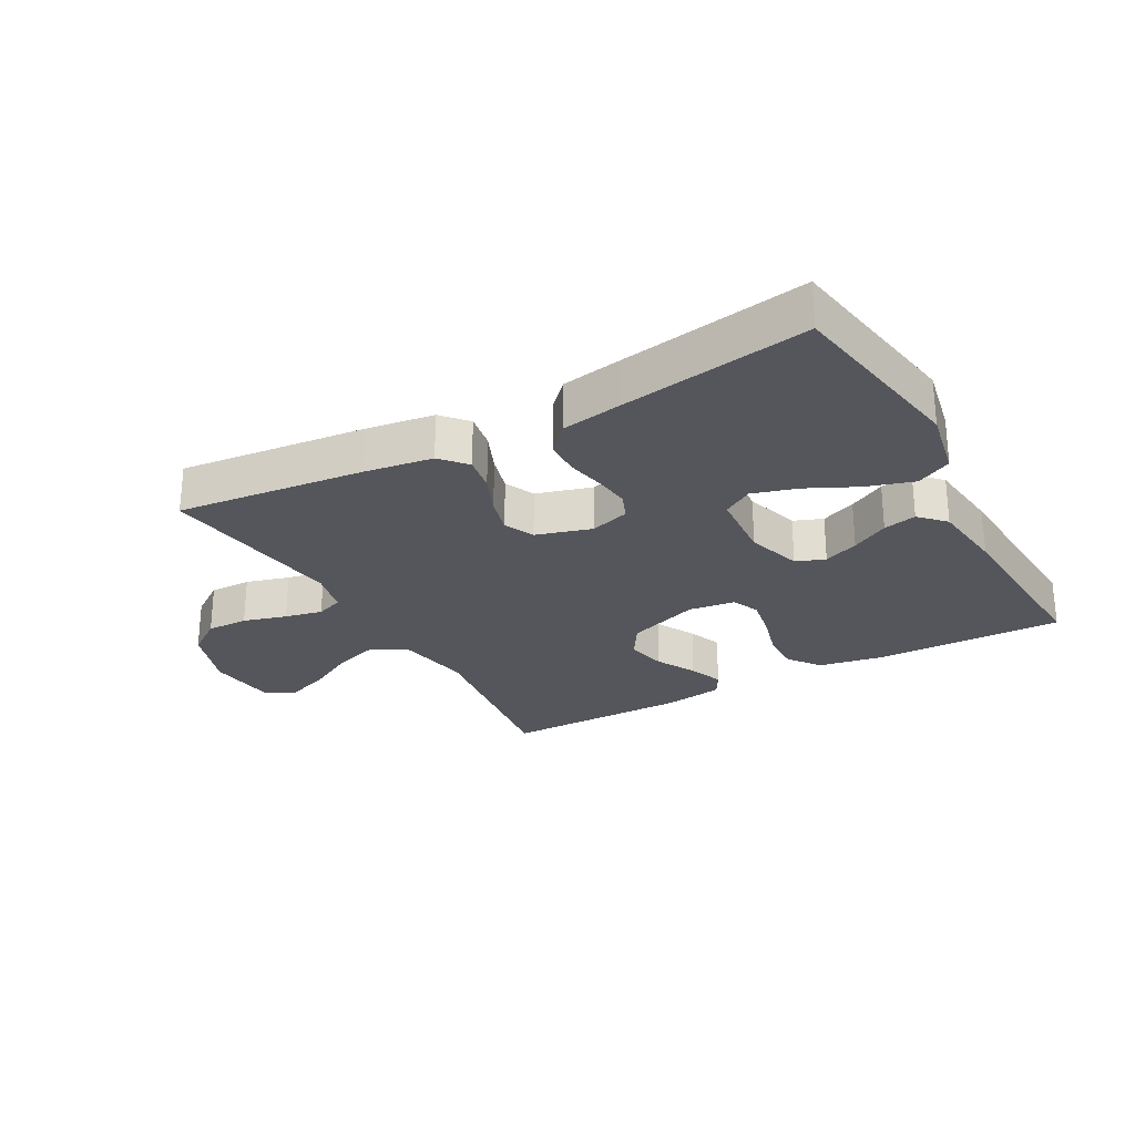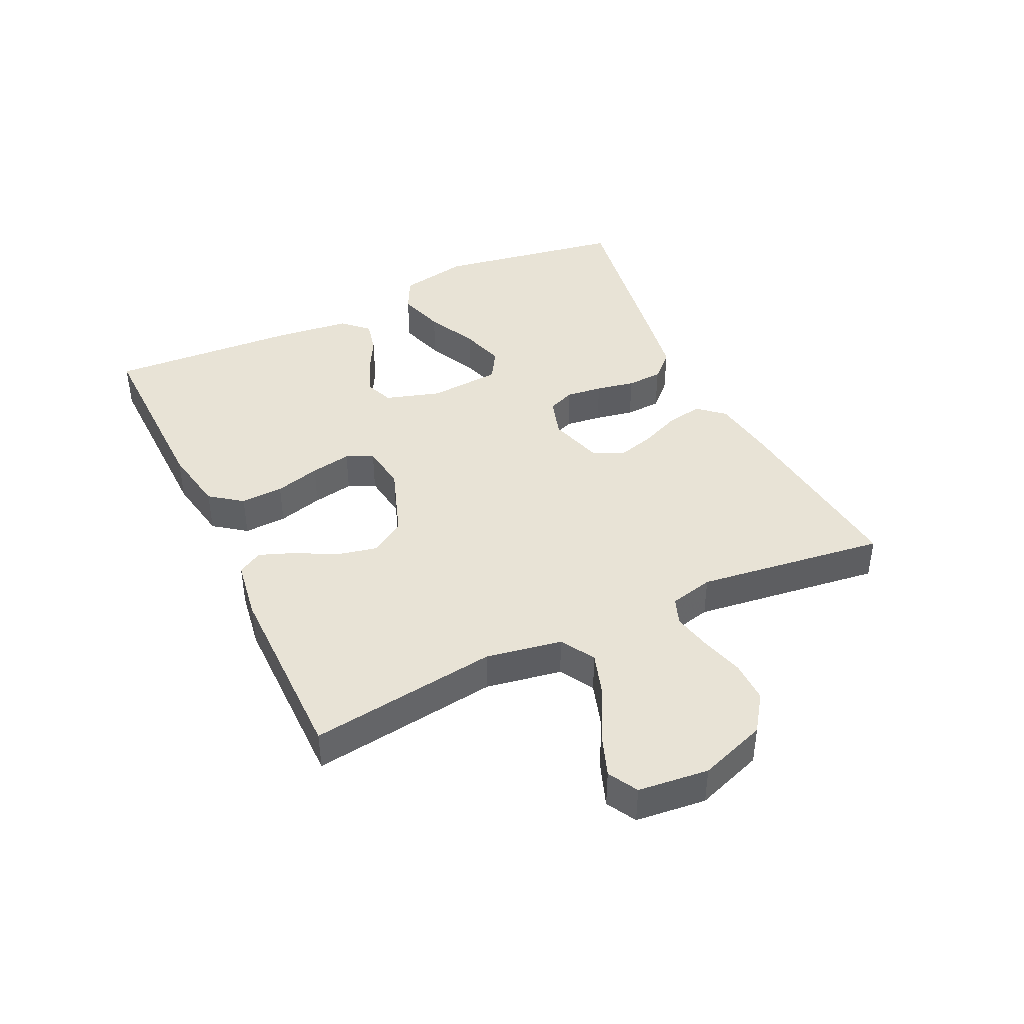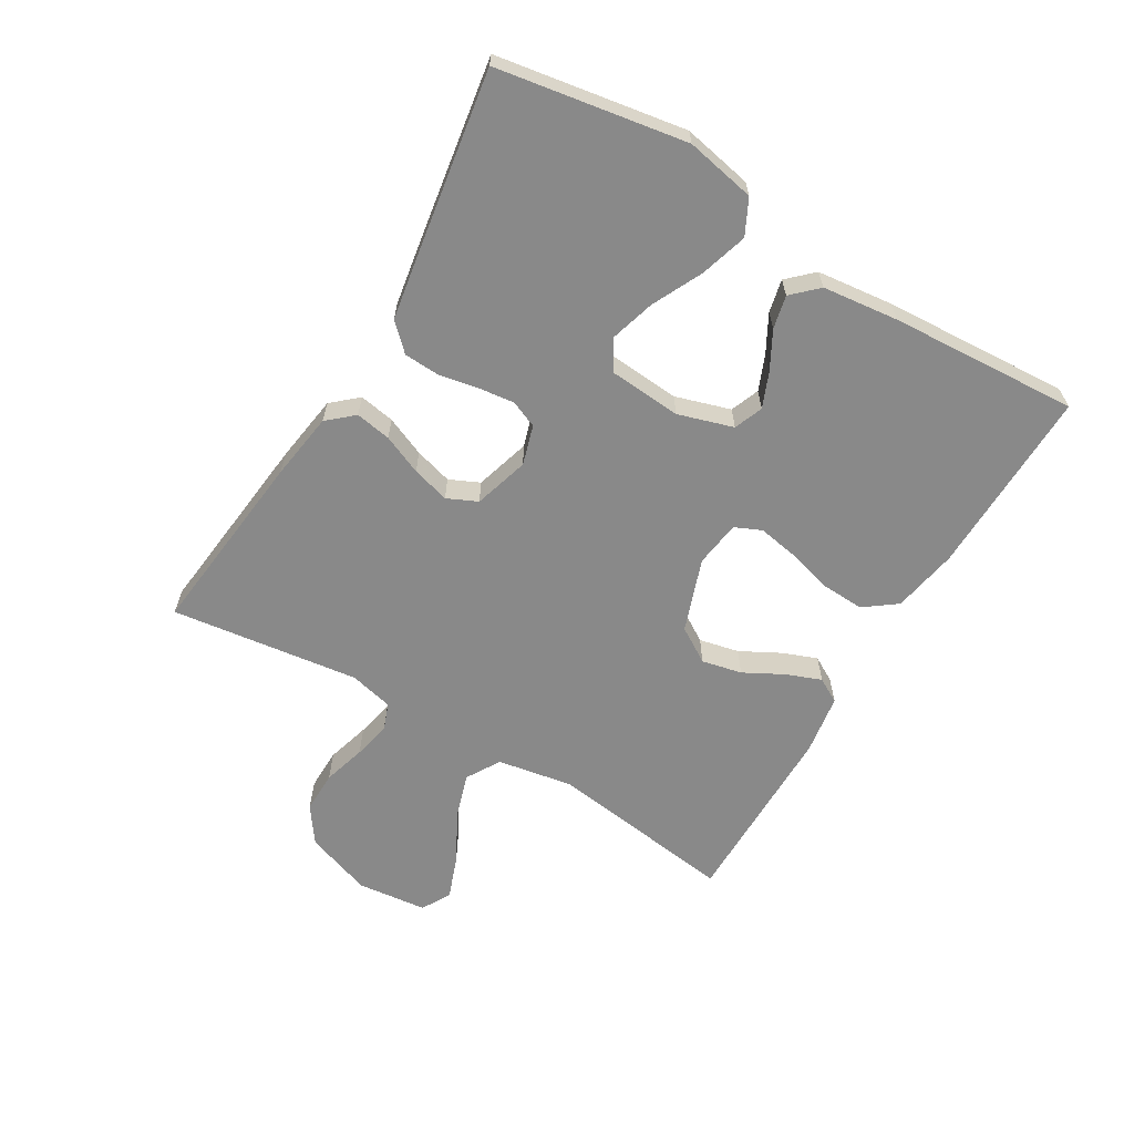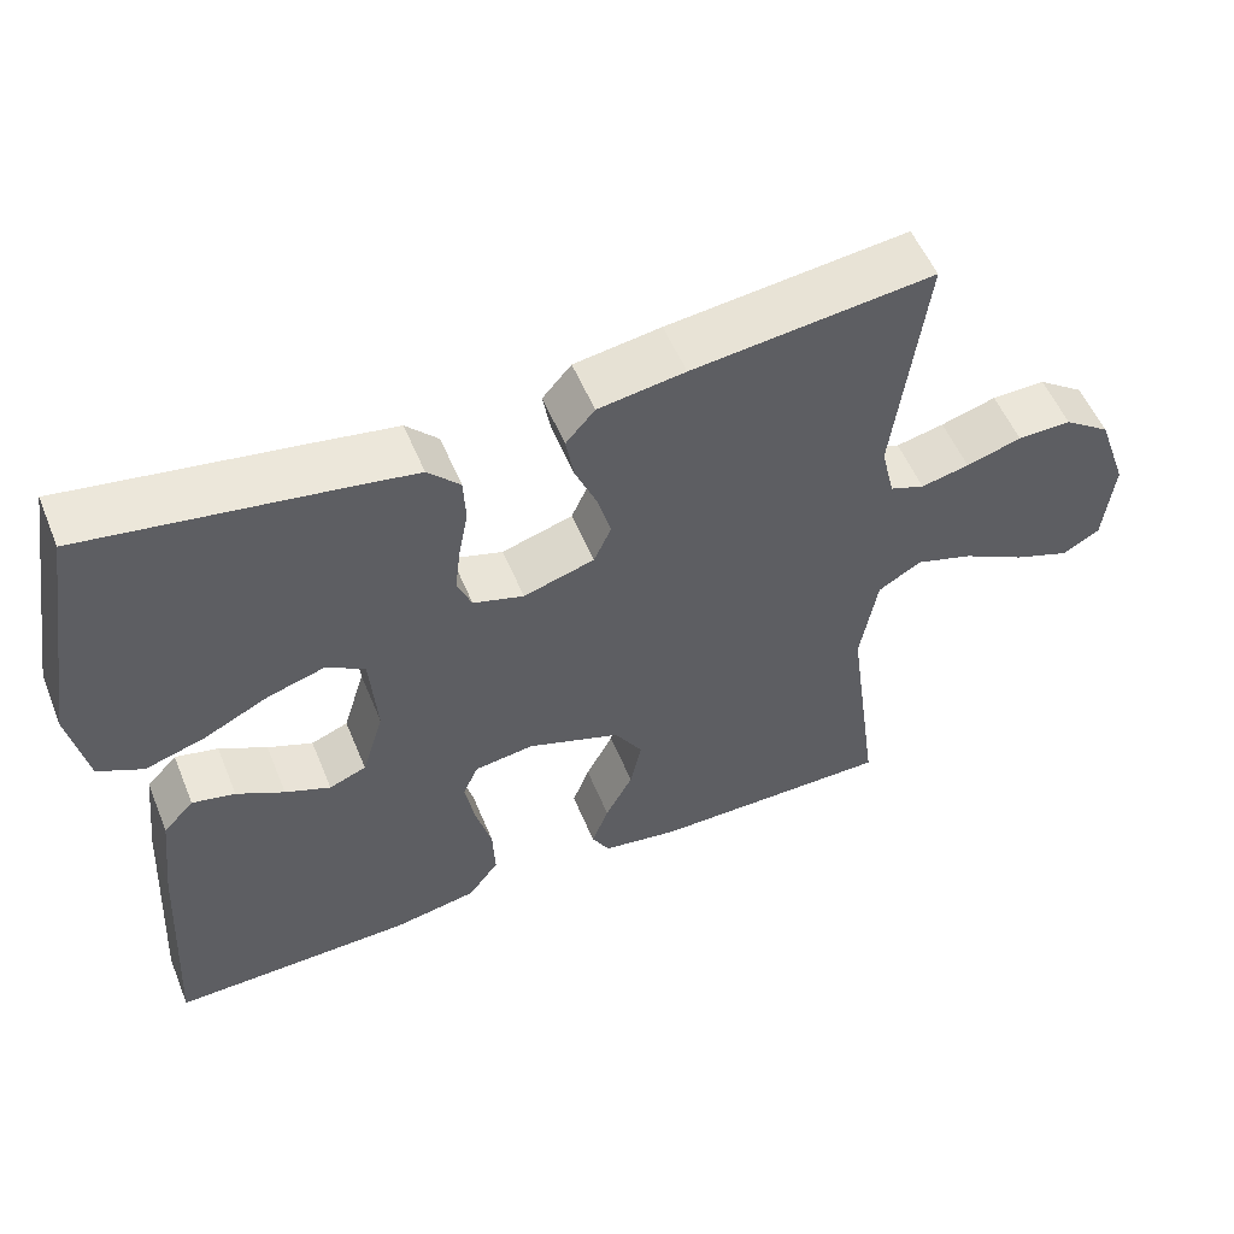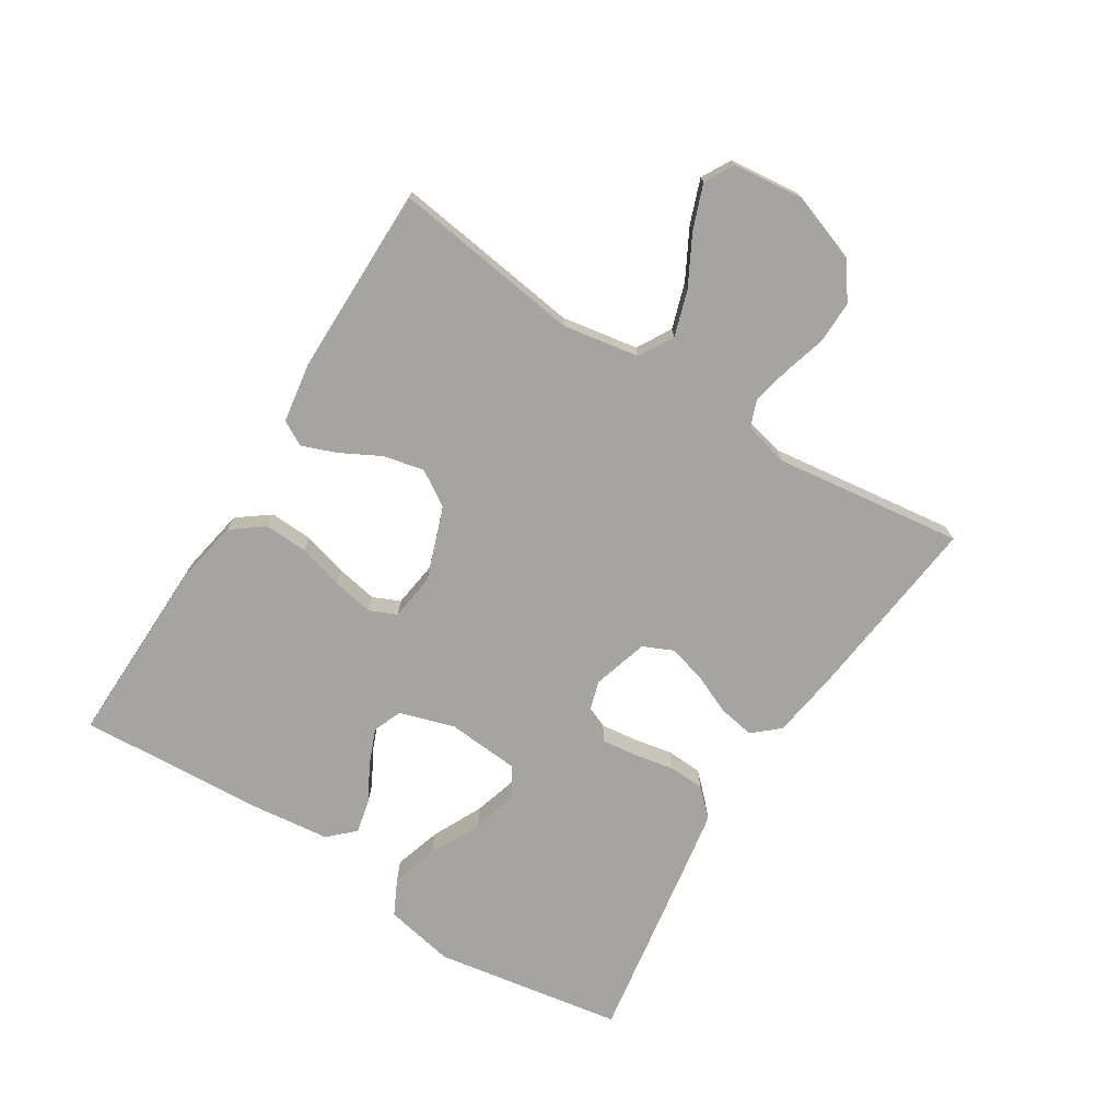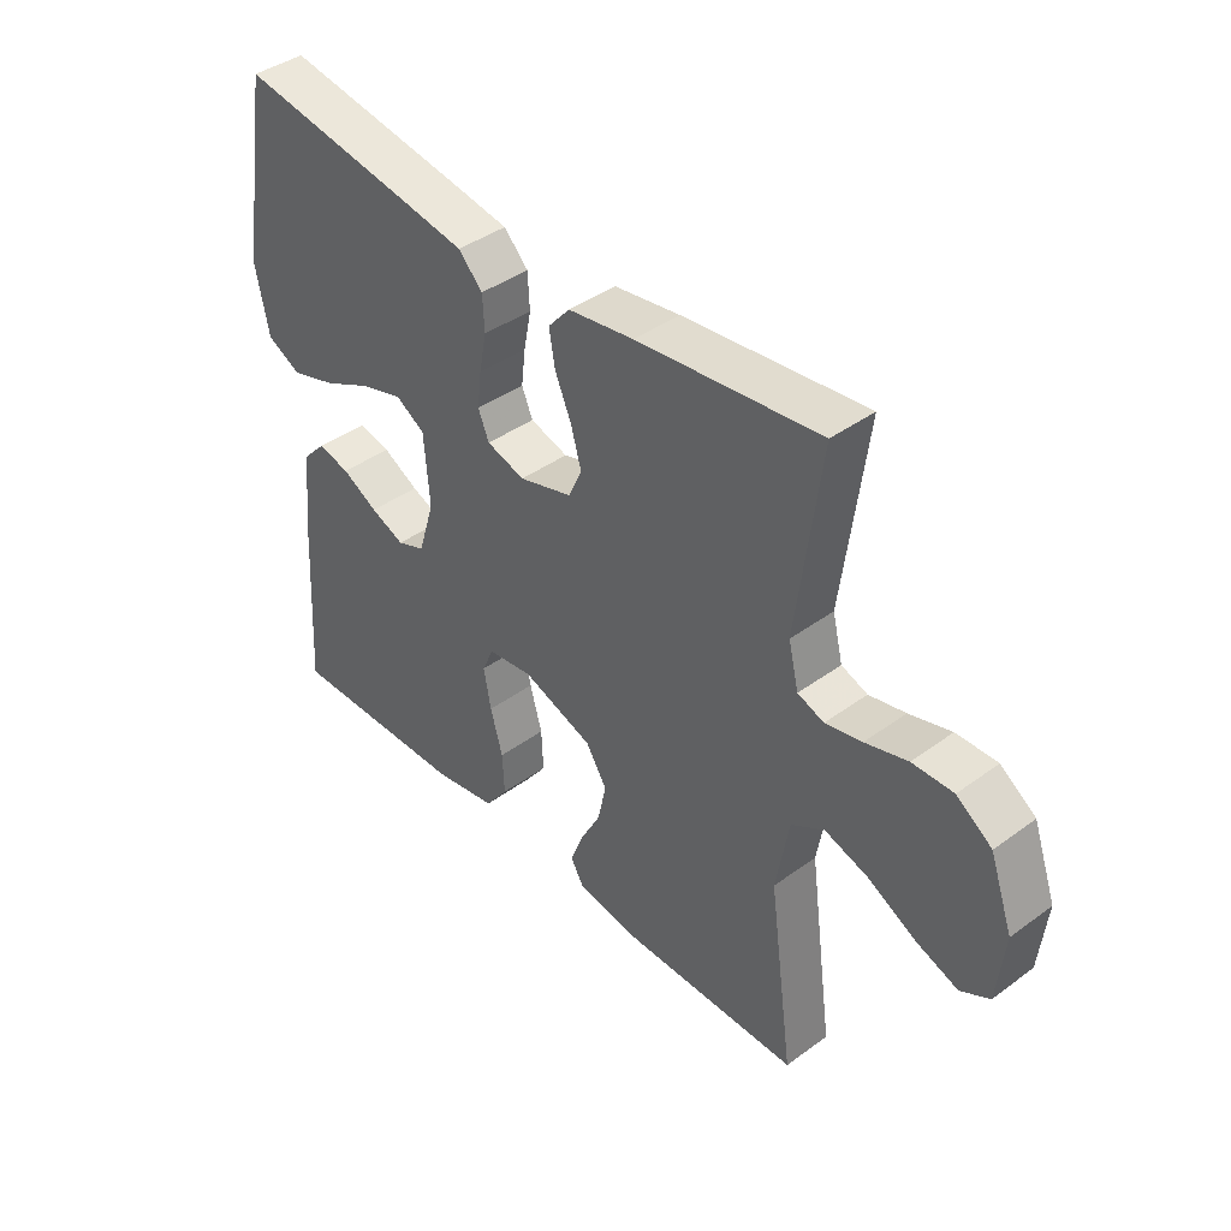
<metadata>
{"format":"obj","ext":"obj","renderer":"f3d","projection":"perspective","resolution":1024,"background":"white","views":[{"elev":-26.3,"azim":29.1,"up":"+Y"},{"elev":41.9,"azim":-115.4,"up":"+Y"},{"elev":-63.0,"azim":59.3,"up":"+Y"},{"elev":54.3,"azim":157.8,"up":"+Z"},{"elev":-73.4,"azim":-122.2,"up":"+Y"},{"elev":41.0,"azim":-131.7,"up":"+Z"}]}
</metadata>
<code>
v -0.5 0.07 -0.5
v -0.459 0.07 -0.2
v -0.48 0.07 -0.079
v -0.534 0.07 -0.047
v -0.606 0.07 -0.07
v -0.684 0.07 -0.112
v -0.754 0.07 -0.138
v -0.801 0.07 -0.112
v -0.813 0.07 0
v -0.775 0.07 0.107
v -0.717 0.07 0.148
v -0.65 0.07 0.147
v -0.581 0.07 0.127
v -0.521 0.07 0.114
v -0.478 0.07 0.13
v -0.461 0.07 0.2
v -0.5 0.07 0.5
v -0.2 0.07 0.467
v -0.092 0.07 0.451
v -0.056 0.07 0.41
v -0.066 0.07 0.353
v -0.093 0.07 0.29
v -0.11 0.07 0.23
v -0.088 0.07 0.182
v 0 0.07 0.156
v 0.063 0.07 0.175
v 0.081 0.07 0.218
v 0.074 0.07 0.276
v 0.062 0.07 0.338
v 0.065 0.07 0.395
v 0.105 0.07 0.436
v 0.2 0.07 0.452
v 0.5 0.07 0.5
v 0.55 0.07 0.2
v 0.528 0.07 0.089
v 0.472 0.07 0.061
v 0.397 0.07 0.084
v 0.317 0.07 0.123
v 0.246 0.07 0.144
v 0.198 0.07 0.115
v 0.189 0.07 0
v 0.216 0.07 -0.088
v 0.262 0.07 -0.106
v 0.318 0.07 -0.083
v 0.377 0.07 -0.051
v 0.43 0.07 -0.039
v 0.468 0.07 -0.079
v 0.482 0.07 -0.2
v 0.5 0.07 -0.5
v 0.2 0.07 -0.494
v 0.096 0.07 -0.475
v 0.058 0.07 -0.424
v 0.061 0.07 -0.356
v 0.081 0.07 -0.284
v 0.093 0.07 -0.219
v 0.074 0.07 -0.176
v 0 0.07 -0.166
v -0.116 0.07 -0.207
v -0.151 0.07 -0.263
v -0.137 0.07 -0.327
v -0.103 0.07 -0.391
v -0.082 0.07 -0.446
v -0.104 0.07 -0.485
v -0.2 0.07 -0.5
v -0.5 0 -0.5
v -0.459 0 -0.2
v -0.48 0 -0.079
v -0.534 0 -0.047
v -0.606 0 -0.07
v -0.684 0 -0.112
v -0.754 0 -0.138
v -0.801 0 -0.112
v -0.813 0 0
v -0.775 0 0.107
v -0.717 0 0.148
v -0.65 0 0.147
v -0.581 0 0.127
v -0.521 0 0.114
v -0.478 0 0.13
v -0.461 0 0.2
v -0.5 0 0.5
v -0.2 0 0.467
v -0.092 0 0.451
v -0.056 0 0.41
v -0.066 0 0.353
v -0.093 0 0.29
v -0.11 0 0.23
v -0.088 0 0.182
v 0 0 0.156
v 0.063 0 0.175
v 0.081 0 0.218
v 0.074 0 0.276
v 0.062 0 0.338
v 0.065 0 0.395
v 0.105 0 0.436
v 0.2 0 0.452
v 0.5 0 0.5
v 0.55 0 0.2
v 0.528 0 0.089
v 0.472 0 0.061
v 0.397 0 0.084
v 0.317 0 0.123
v 0.246 0 0.144
v 0.198 0 0.115
v 0.189 0 0
v 0.216 0 -0.088
v 0.262 0 -0.106
v 0.318 0 -0.083
v 0.377 0 -0.051
v 0.43 0 -0.039
v 0.468 0 -0.079
v 0.482 0 -0.2
v 0.5 0 -0.5
v 0.2 0 -0.494
v 0.096 0 -0.475
v 0.058 0 -0.424
v 0.061 0 -0.356
v 0.081 0 -0.284
v 0.093 0 -0.219
v 0.074 0 -0.176
v 0 0 -0.166
v -0.116 0 -0.207
v -0.151 0 -0.263
v -0.137 0 -0.327
v -0.103 0 -0.391
v -0.082 0 -0.446
v -0.104 0 -0.485
v -0.2 0 -0.5
f 64 1 2
f 63 64 2
f 62 63 2
f 61 62 2
f 60 61 2
f 59 60 2 3
f 58 59 3 4
f 57 58 4
f 56 57 4
f 52 53 54
f 51 52 54
f 50 51 54
f 49 50 54
f 48 49 54
f 47 48 54
f 46 47 54
f 45 46 54
f 44 45 54
f 43 44 54 55
f 42 43 55 56
f 36 37 38
f 35 36 38
f 34 35 38
f 33 34 38
f 32 33 38
f 31 32 38
f 30 31 38
f 29 30 38
f 28 29 38
f 27 28 38 39
f 26 27 39 40
f 20 21 22
f 19 20 22
f 18 19 22
f 17 18 22
f 16 17 22
f 15 16 22 23
f 14 15 23 24
f 11 12 13
f 10 11 13
f 9 10 13
f 8 9 13
f 7 8 13
f 6 7 13
f 5 6 13
f 4 5 13 14
f 14 24 25
f 4 14 25
f 56 4 25
f 42 56 25
f 41 42 25
f 25 26 40 41
f 66 65 128
f 66 128 127
f 66 127 126
f 66 126 125
f 66 125 124
f 67 66 124 123
f 68 67 123 122
f 68 122 121
f 68 121 120
f 118 117 116
f 118 116 115
f 118 115 114
f 118 114 113
f 118 113 112
f 118 112 111
f 118 111 110
f 118 110 109
f 118 109 108
f 119 118 108 107
f 120 119 107 106
f 102 101 100
f 102 100 99
f 102 99 98
f 102 98 97
f 102 97 96
f 102 96 95
f 102 95 94
f 102 94 93
f 102 93 92
f 103 102 92 91
f 104 103 91 90
f 86 85 84
f 86 84 83
f 86 83 82
f 86 82 81
f 86 81 80
f 87 86 80 79
f 88 87 79 78
f 77 76 75
f 77 75 74
f 77 74 73
f 77 73 72
f 77 72 71
f 77 71 70
f 77 70 69
f 78 77 69 68
f 89 88 78
f 89 78 68
f 89 68 120
f 89 120 106
f 89 106 105
f 105 104 90 89
f 1 65 66 2
f 2 66 67 3
f 3 67 68 4
f 4 68 69 5
f 5 69 70 6
f 6 70 71 7
f 7 71 72 8
f 8 72 73 9
f 9 73 74 10
f 10 74 75 11
f 11 75 76 12
f 12 76 77 13
f 13 77 78 14
f 14 78 79 15
f 15 79 80 16
f 16 80 81 17
f 17 81 82 18
f 18 82 83 19
f 19 83 84 20
f 20 84 85 21
f 21 85 86 22
f 22 86 87 23
f 23 87 88 24
f 24 88 89 25
f 25 89 90 26
f 26 90 91 27
f 27 91 92 28
f 28 92 93 29
f 29 93 94 30
f 30 94 95 31
f 31 95 96 32
f 32 96 97 33
f 33 97 98 34
f 34 98 99 35
f 35 99 100 36
f 36 100 101 37
f 37 101 102 38
f 38 102 103 39
f 39 103 104 40
f 40 104 105 41
f 41 105 106 42
f 42 106 107 43
f 43 107 108 44
f 44 108 109 45
f 45 109 110 46
f 46 110 111 47
f 47 111 112 48
f 48 112 113 49
f 49 113 114 50
f 50 114 115 51
f 51 115 116 52
f 52 116 117 53
f 53 117 118 54
f 54 118 119 55
f 55 119 120 56
f 56 120 121 57
f 57 121 122 58
f 58 122 123 59
f 59 123 124 60
f 60 124 125 61
f 61 125 126 62
f 62 126 127 63
f 63 127 128 64
f 64 128 65 1

</code>
